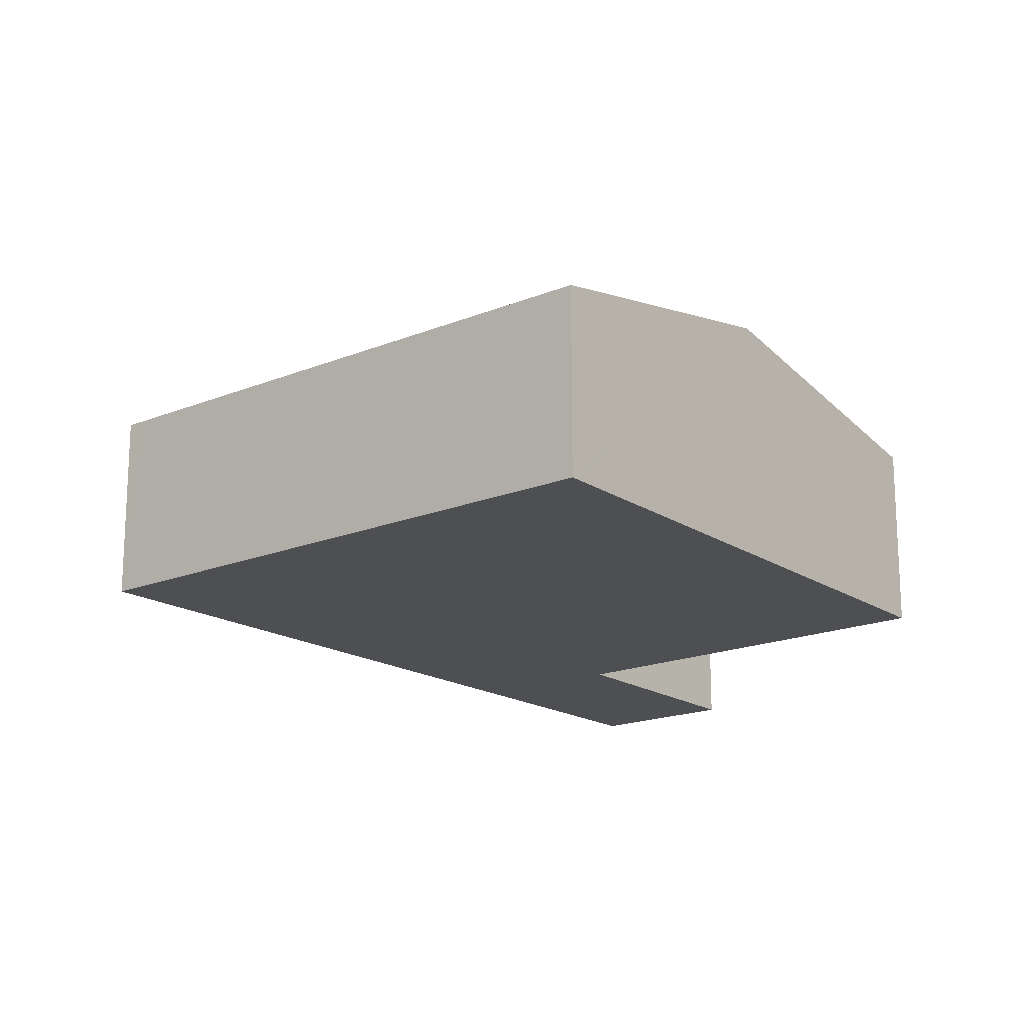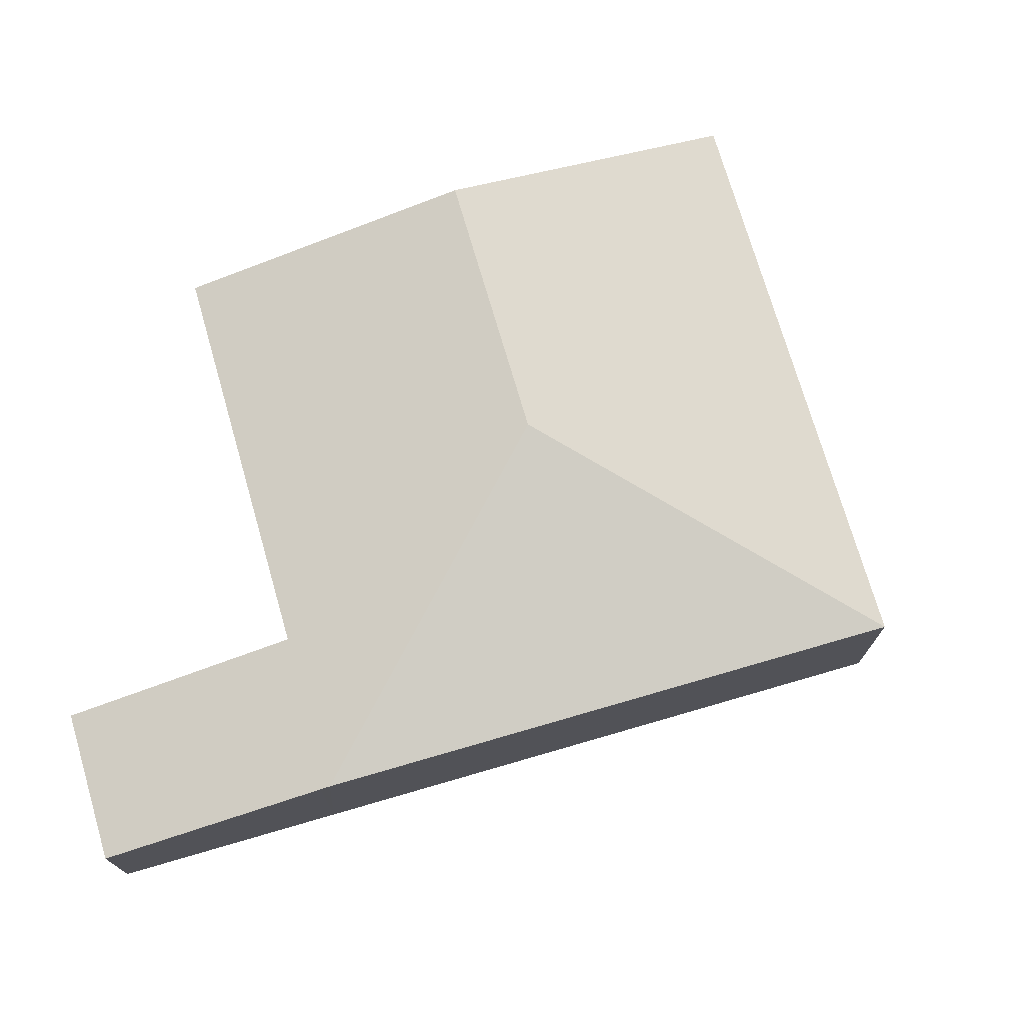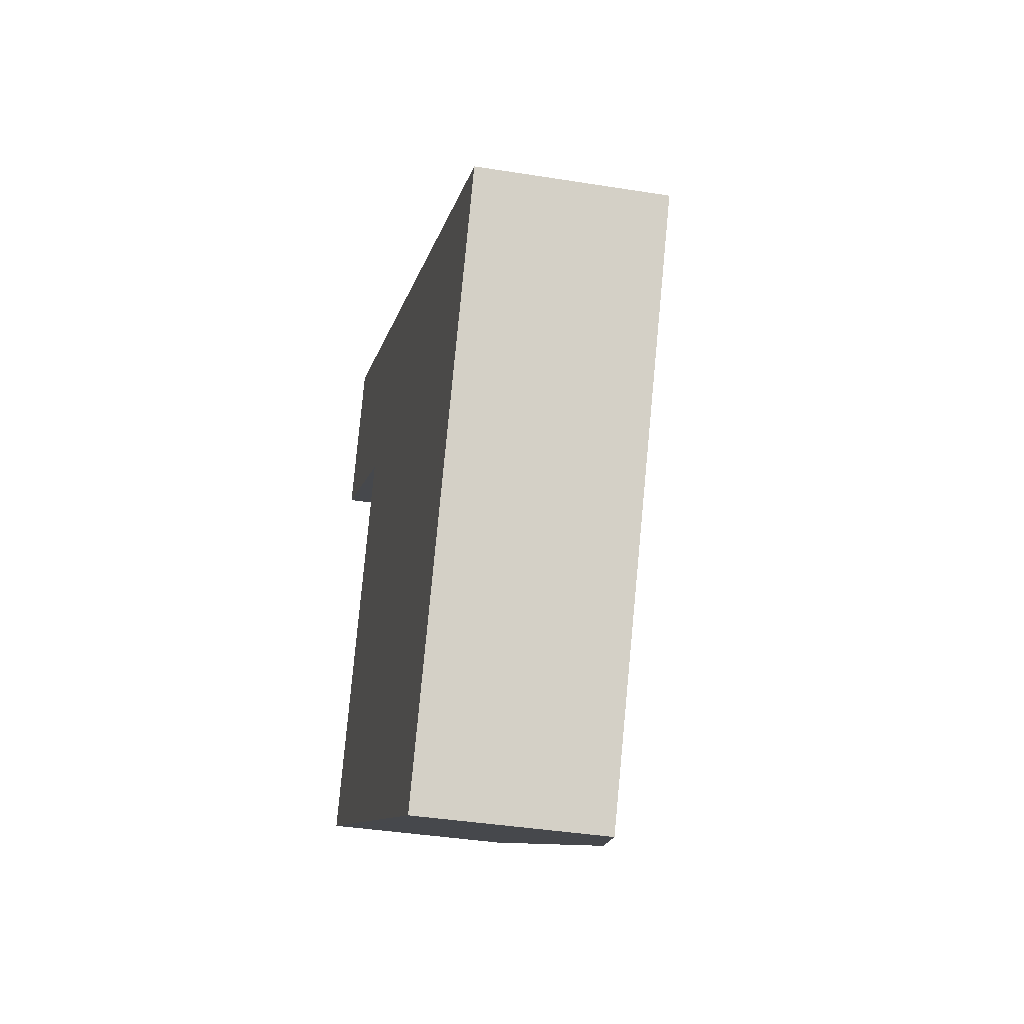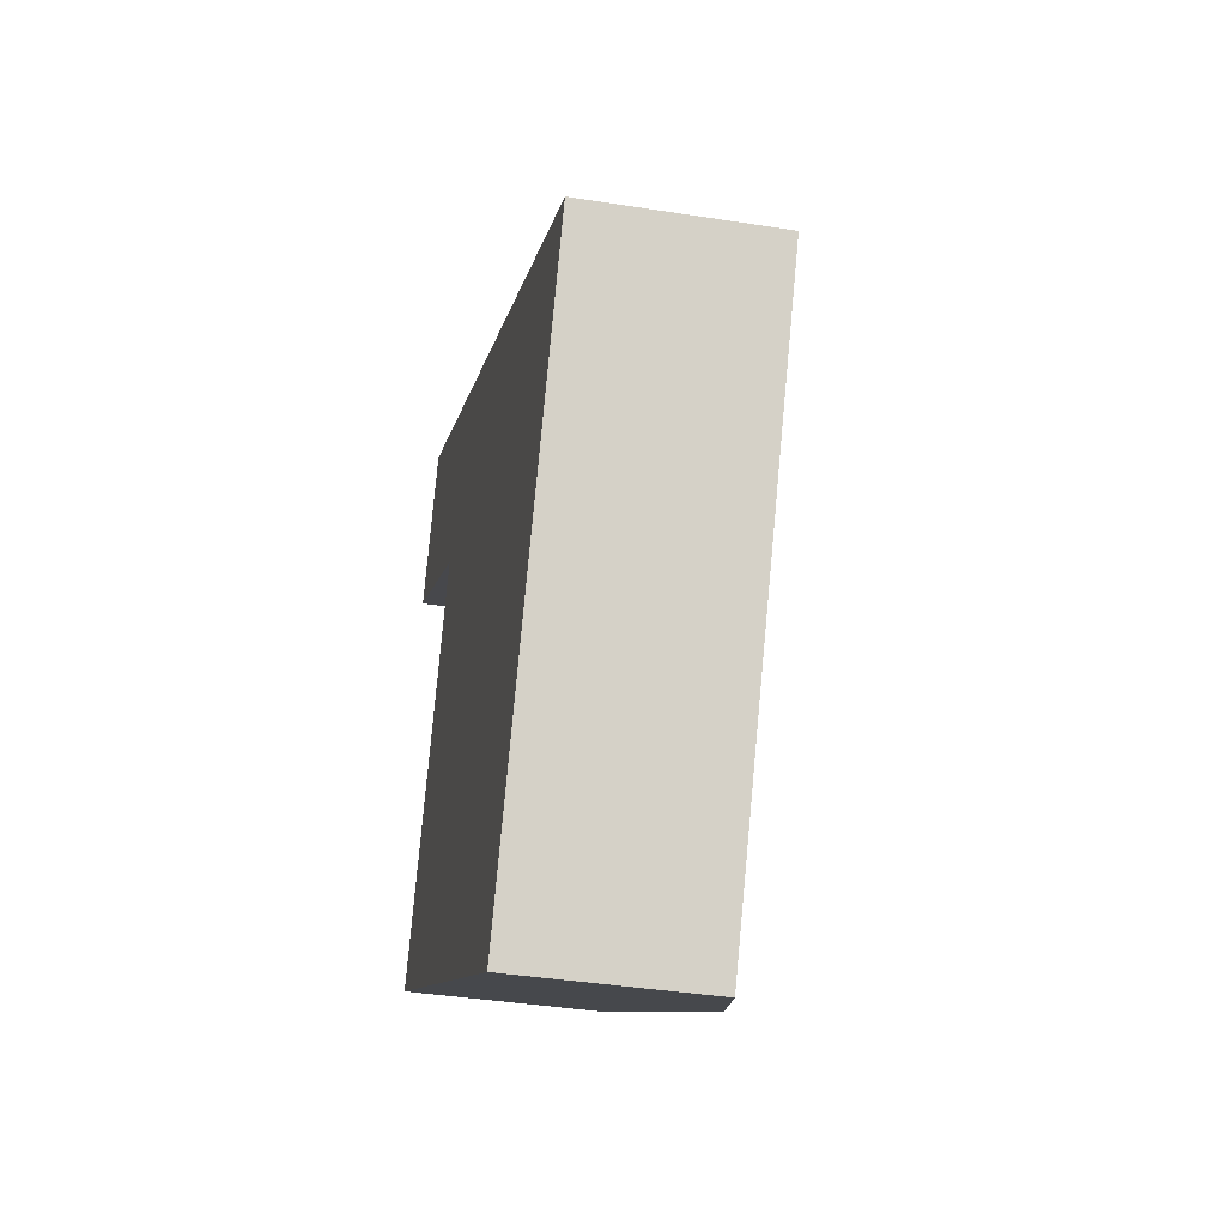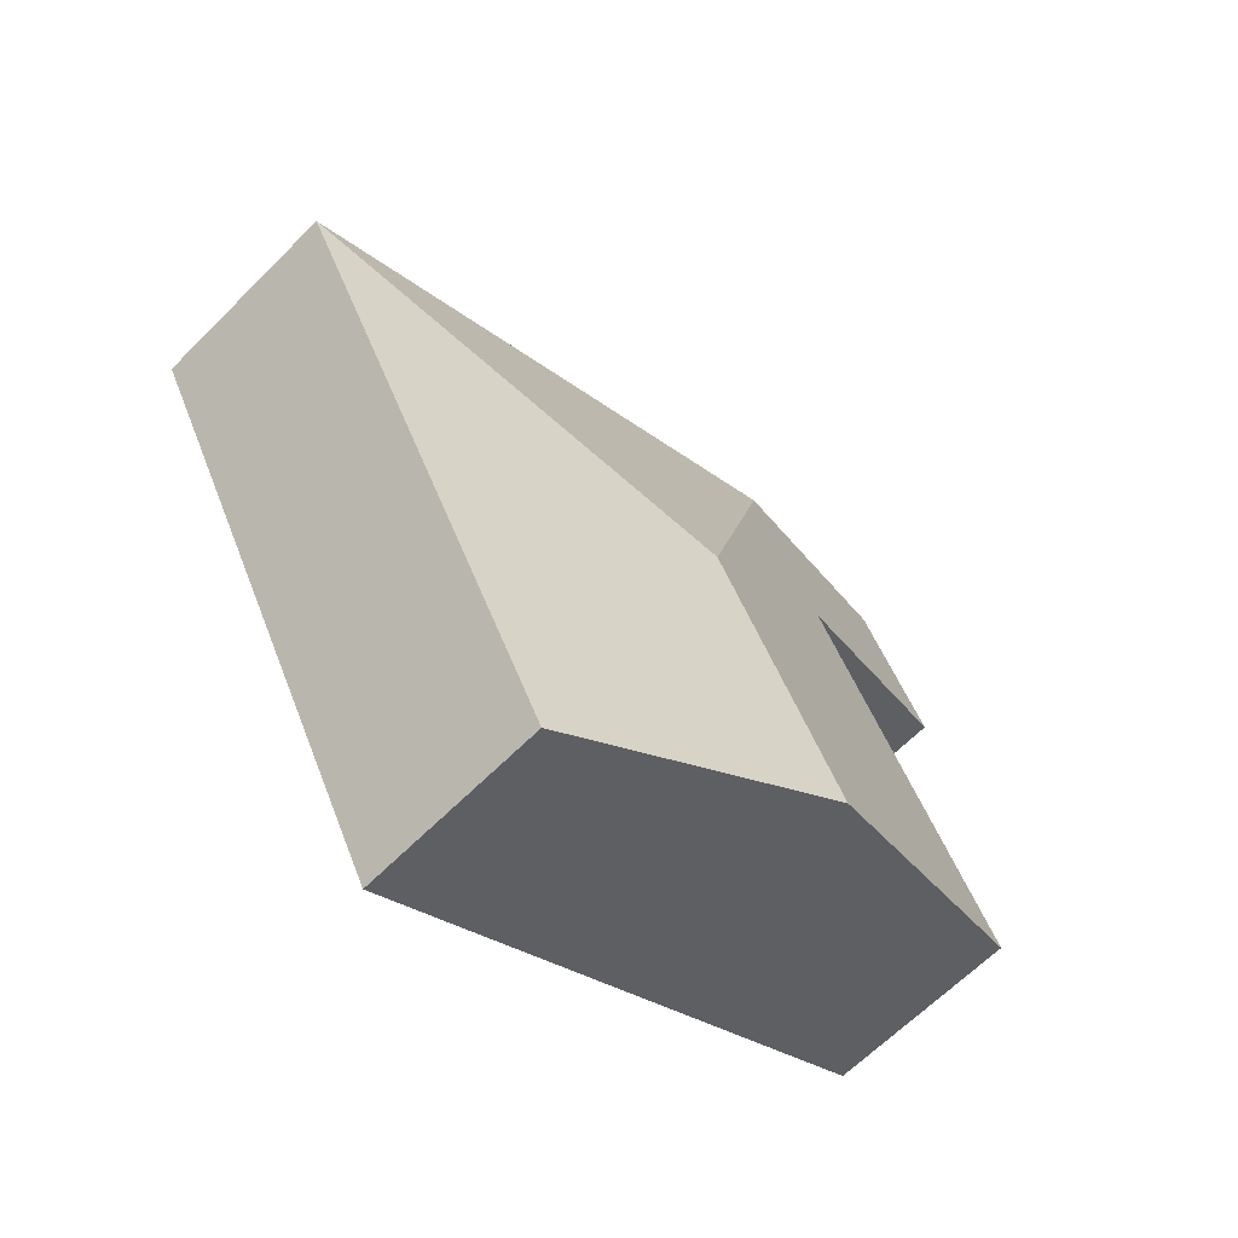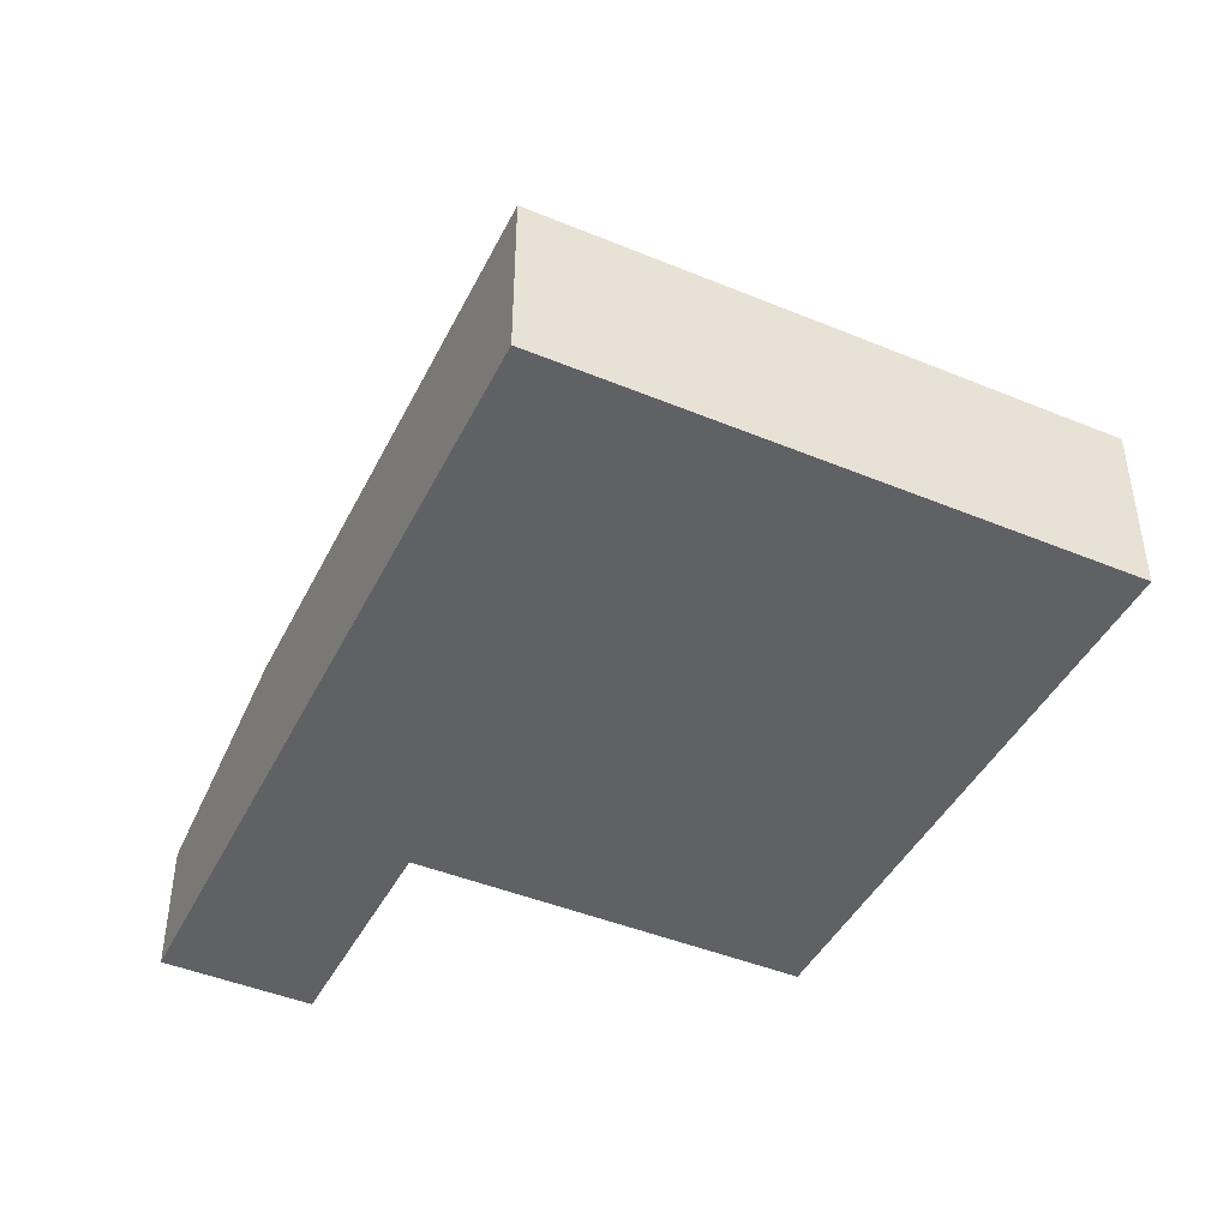
<metadata>
{"format":"obj","ext":"obj","renderer":"f3d","projection":"perspective","resolution":1024,"background":"white","views":[{"elev":-17.7,"azim":156.9,"up":"+Y"},{"elev":74.1,"azim":11.5,"up":"+Y"},{"elev":-38.2,"azim":78.4,"up":"+Z"},{"elev":-38.7,"azim":78.7,"up":"+Z"},{"elev":-63.8,"azim":135.4,"up":"+Z"},{"elev":-45.5,"azim":92.4,"up":"+Y"}]}
</metadata>
<code>
v  7.924 1.775 -2.641
v  4.045 2.322 -3.708
v  8.009 1.775 -2.481
v  5.337 1.775 -7.526
v  2.78 2.322 -6.097
v  5.292 1.784 -7.501
v  2.823 1.775 0.242
v  0.235 1.777 -4.675
v  2.07 1.771 -1.141
v  1.998 1.756 -1.102
v  0 1.33 8.144e-17
v  2.735 1.756 0.288
v  0.713 1.33 1.35
v  0 0 0
v  0.713 -8.266e-17 1.35
v  0.235 2.863e-16 -4.675
v  2.07 6.987e-17 -1.141
v  2.735 -1.763e-17 0.288
v  2.823 -1.482e-17 0.242
v  8.009 1.519e-16 -2.481
v  5.337 4.608e-16 -7.526
v  7.924 1.617e-16 -2.641
v  5.292 4.593e-16 -7.501
v  2.78 3.733e-16 -6.097
v  1.998 6.748e-17 -1.102
g defaultobject
f 1 2 3
f 2 1 4
f 2 4 5
f 5 4 6
f 2 7 3
f 8 2 5
f 2 8 9
f 2 9 7
f 7 9 10
f 7 10 11
f 7 11 12
f 12 11 13
f 14 13 11
f 13 14 15
f 16 9 8
f 9 16 17
f 15 12 13
f 12 15 18
f 12 18 7
f 7 18 3
f 3 18 19
f 3 19 20
f 20 1 3
f 1 20 4
f 4 20 21
f 21 20 22
f 21 6 4
f 6 21 5
f 5 21 23
f 5 23 24
f 5 24 8
f 8 24 16
f 17 10 9
f 10 17 11
f 11 17 14
f 14 17 25
f 22 24 21
f 24 22 20
f 24 20 19
f 24 19 16
f 16 19 17
f 17 19 25
f 25 19 18
f 25 18 14
f 14 18 15

</code>
